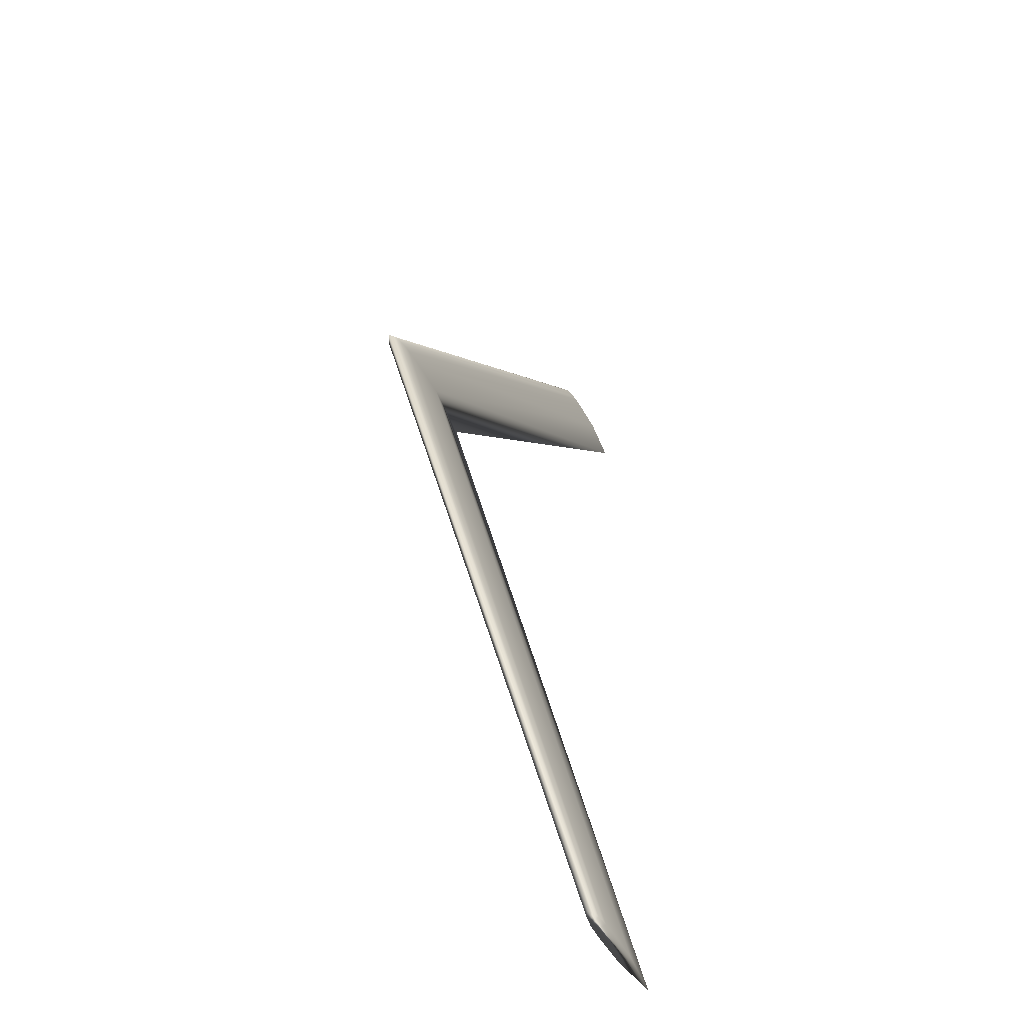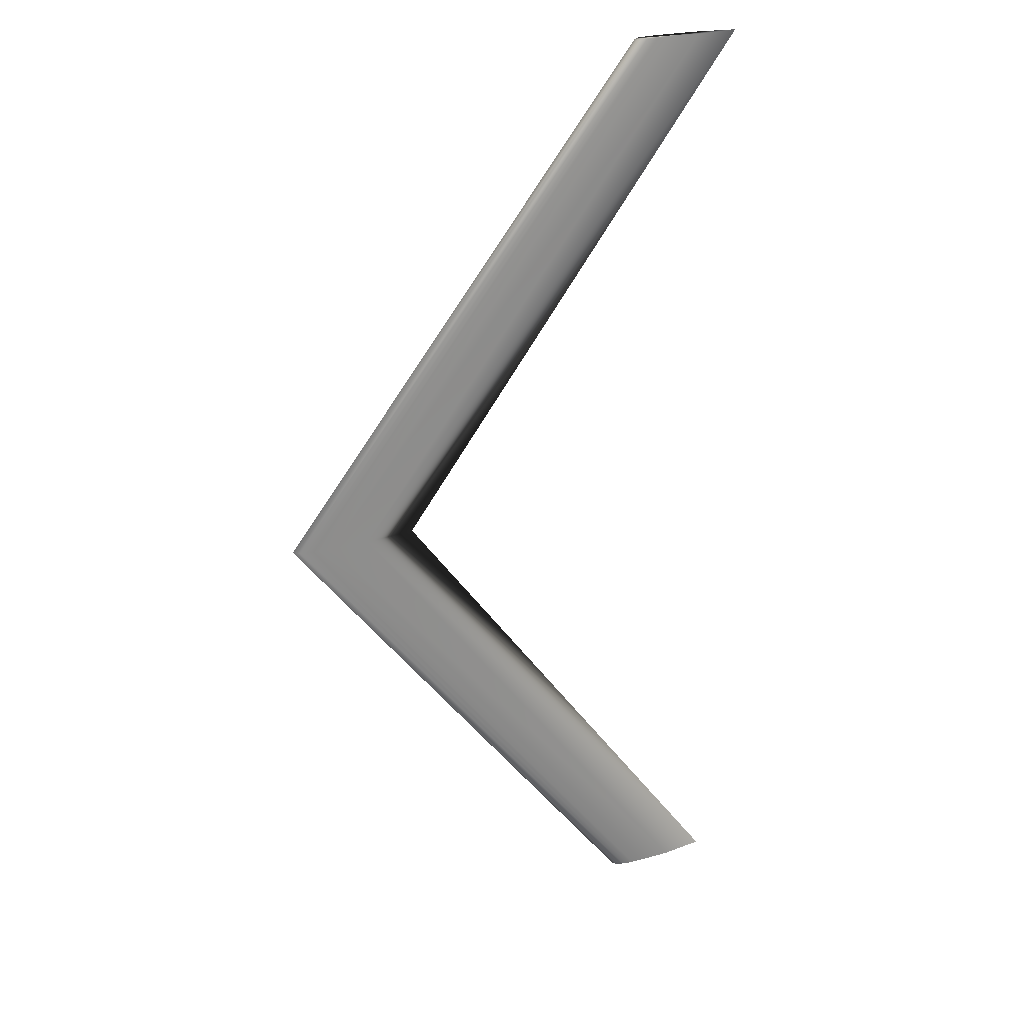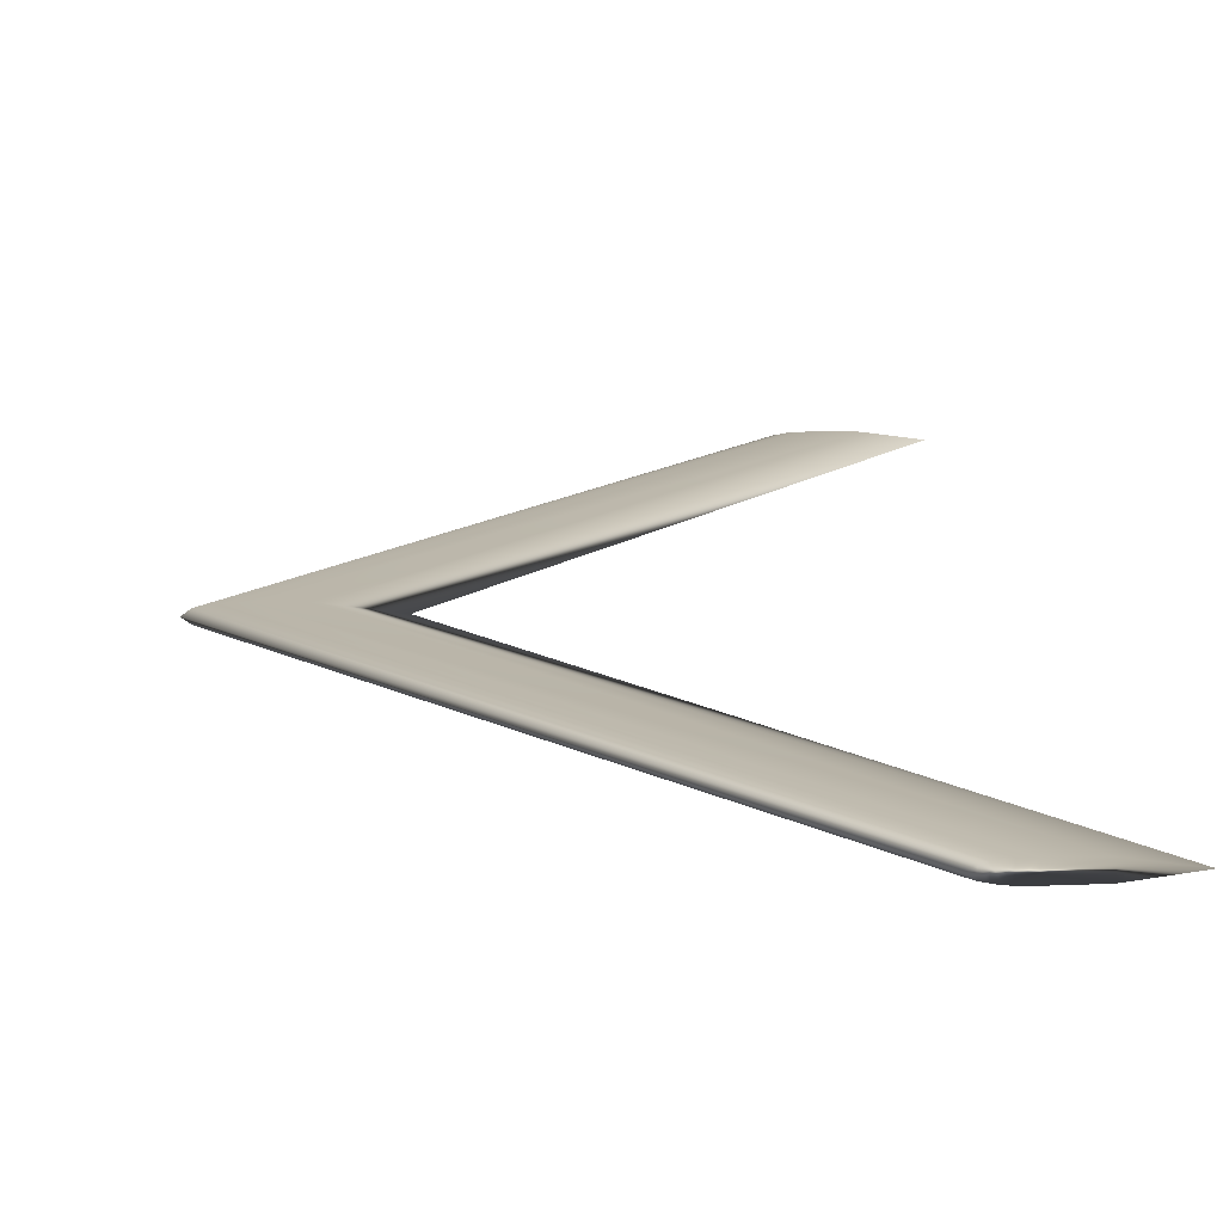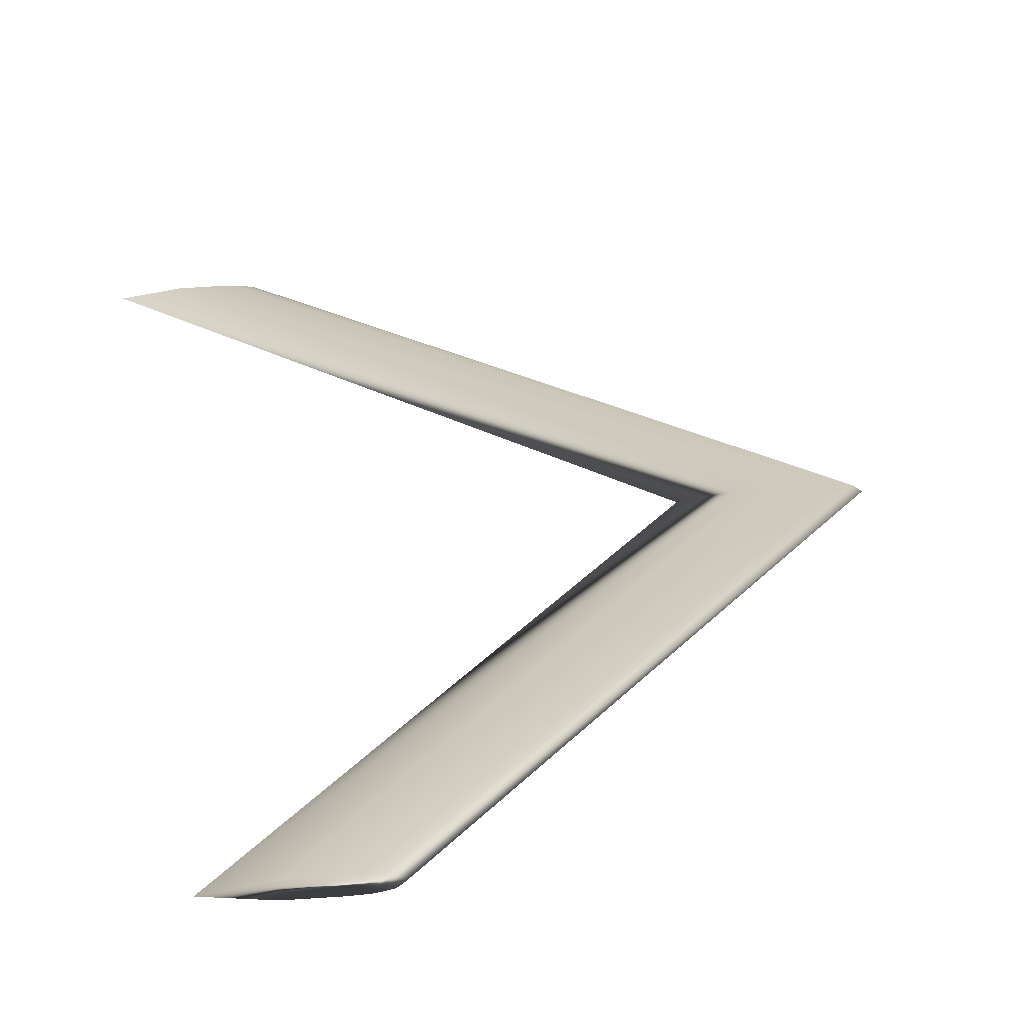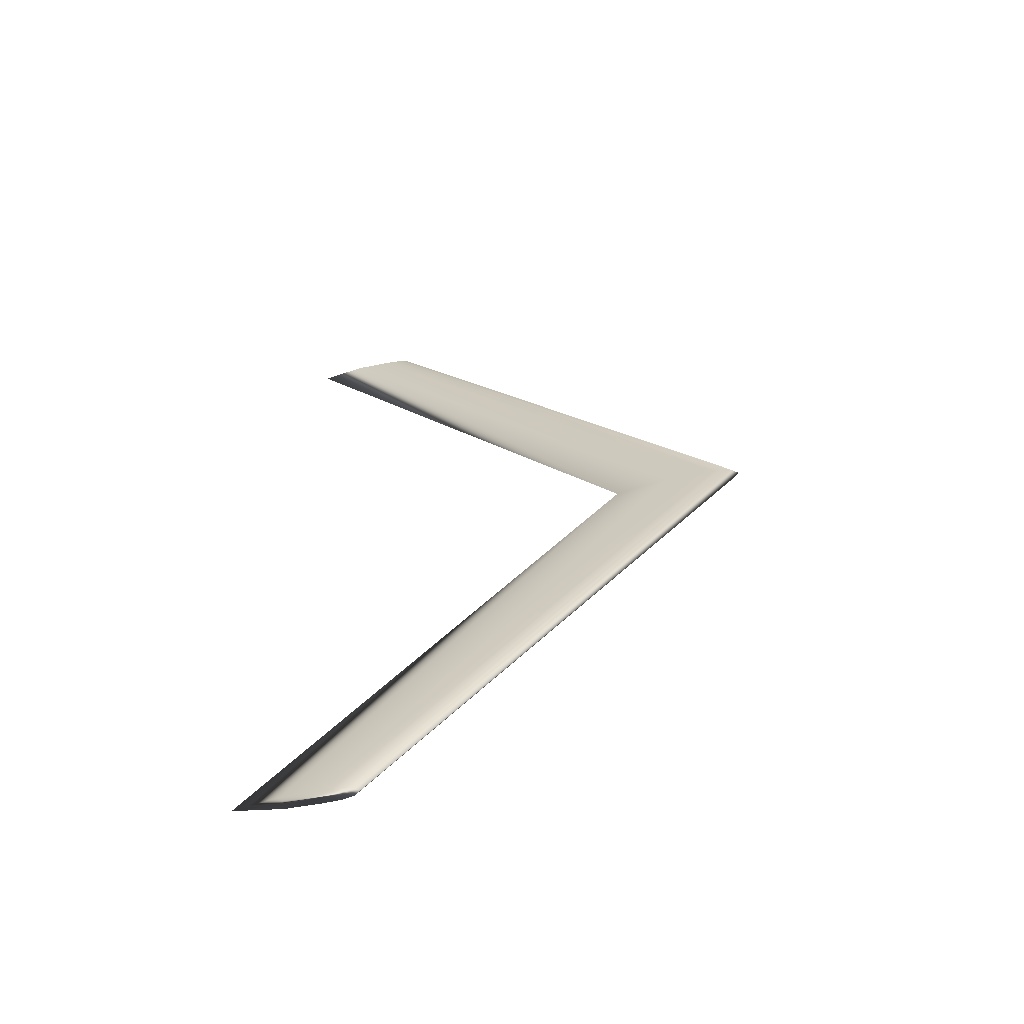
<metadata>
{"format":"obj","ext":"obj","renderer":"f3d","projection":"perspective","resolution":1024,"background":"white","views":[{"elev":-58.4,"azim":-59.4,"up":"+Y"},{"elev":25.6,"azim":-23.3,"up":"+Y"},{"elev":13.8,"azim":-2.9,"up":"+Z"},{"elev":22.7,"azim":171.3,"up":"+Z"},{"elev":-64.1,"azim":-169.2,"up":"+Y"}]}
</metadata>
<code>
v 0.02792 0.5 0.03375
v 0.3965 0.975 0.03778
v 0.391 0.975 0.03375
v 0.03422 0.5 0.0384
v 0.4019 0.975 0.03879
v 0.04052 0.5 0.03957
v 0.4074 0.975 0.03979
v 0.04681 0.5 0.04073
v 0.4128 0.975 0.04004
v 0.05311 0.5 0.04102
v 0.4237 0.975 0.04029
v 0.0657 0.5 0.04131
v 0.4564 0.975 0.03979
v 0.1035 0.5 0.04073
v 0.5 0.975 0.03375
v 0.1538 0.5 0.03375
v 0.4564 0.975 0.02772
v 0.1035 0.5 0.02678
v 0.4237 0.975 0.02721
v 0.0657 0.5 0.0262
v 0.4128 0.975 0.02746
v 0.05311 0.5 0.02649
v 0.4074 0.975 0.02772
v 0.04681 0.5 0.02678
v 0.4019 0.975 0.02872
v 0.04052 0.5 0.02794
v 0.3965 0.975 0.02973
v 0.03422 0.5 0.0291
v 0.3965 0.025 0.03778
v 0.391 0.025 0.03375
v 0.4019 0.025 0.03879
v 0.4074 0.025 0.03979
v 0.4128 0.025 0.04004
v 0.4237 0.025 0.04029
v 0.4564 0.025 0.03979
v 0.5 0.025 0.03375
v 0.4564 0.025 0.02772
v 0.4237 0.025 0.02721
v 0.4128 0.025 0.02746
v 0.4074 0.025 0.02772
v 0.4019 0.025 0.02872
v 0.3965 0.025 0.02973
f 23 21 9
f 17 15 13
f 17 13 11
f 19 17 11
f 21 19 11
f 21 11 9
f 9 5 23
f 3 27 2
f 7 5 9
f 25 23 5
f 25 5 2
f 27 25 2
f 42 30 29
f 35 36 37
f 34 35 37
f 34 37 38
f 34 38 39
f 33 34 39
f 40 31 33
f 40 33 39
f 33 31 32
f 31 40 41
f 29 31 41
f 29 41 42
f 1 30 28
f 28 42 26
f 26 41 24
f 24 40 22
f 22 39 20
f 20 38 18
f 18 37 16
f 16 36 14
f 14 35 12
f 12 34 10
f 10 33 8
f 8 32 6
f 6 31 4
f 4 29 1
f 30 42 28
f 42 41 26
f 41 40 24
f 40 39 22
f 39 38 20
f 38 37 18
f 37 36 16
f 36 35 14
f 35 34 12
f 34 33 10
f 33 32 8
f 32 31 6
f 31 29 4
f 29 30 1
f 28 3 1
f 26 27 28
f 24 25 26
f 22 23 24
f 20 21 22
f 18 19 20
f 16 17 18
f 14 15 16
f 12 13 14
f 10 11 12
f 8 9 10
f 6 7 8
f 4 5 6
f 1 2 4
f 28 27 3
f 26 25 27
f 24 23 25
f 22 21 23
f 20 19 21
f 18 17 19
f 16 15 17
f 14 13 15
f 12 11 13
f 10 9 11
f 8 7 9
f 6 5 7
f 4 2 5
f 1 3 2

</code>
